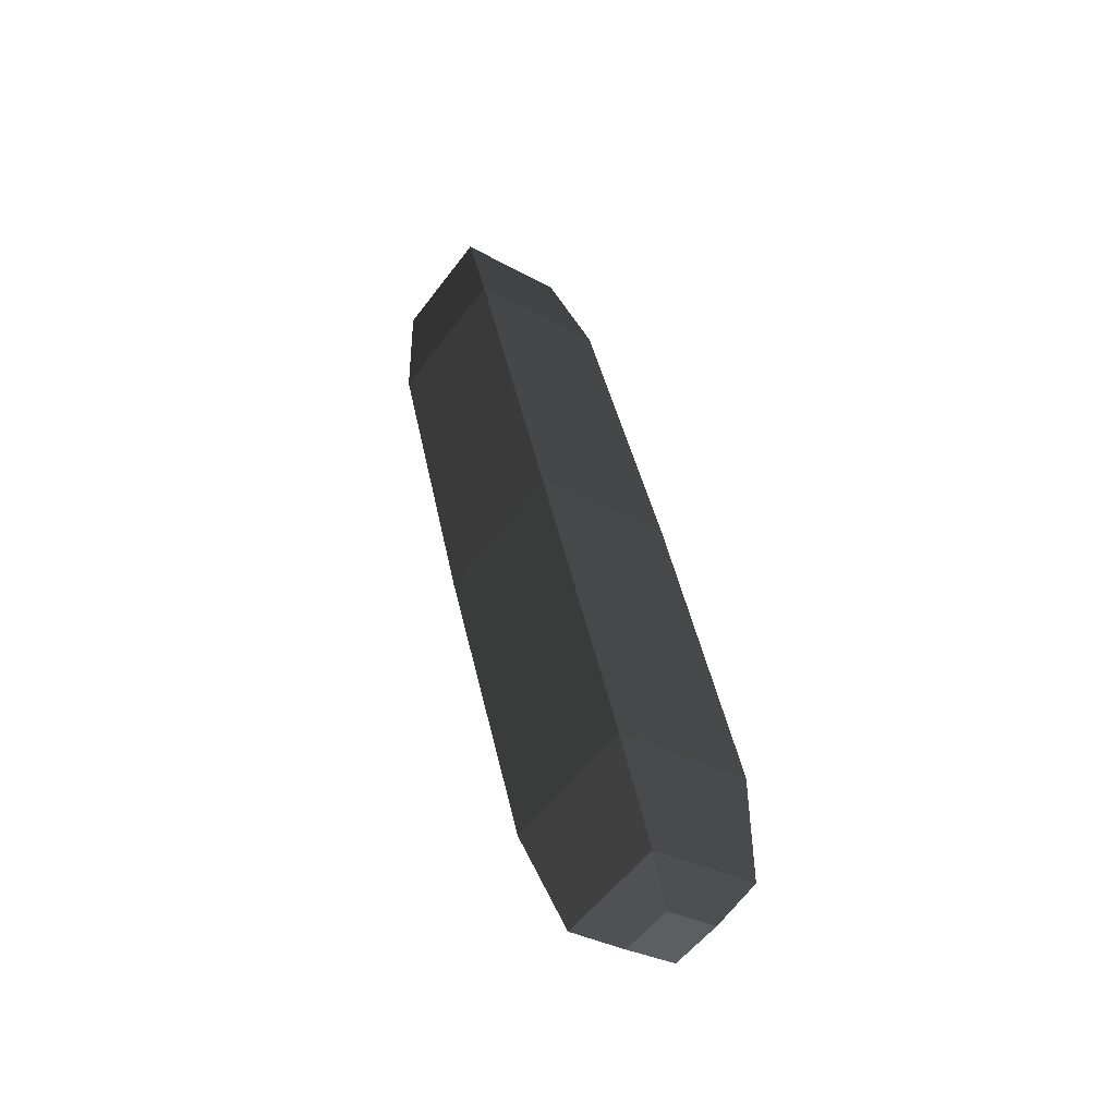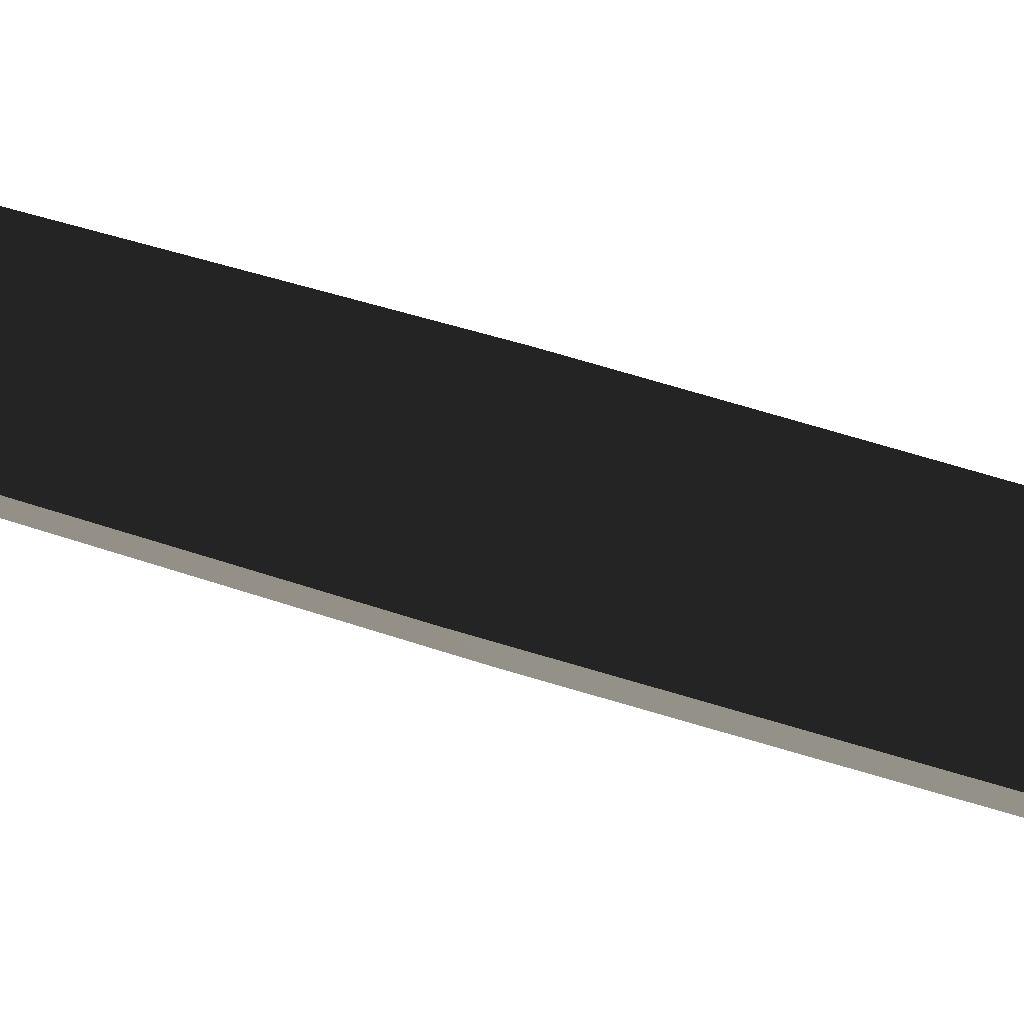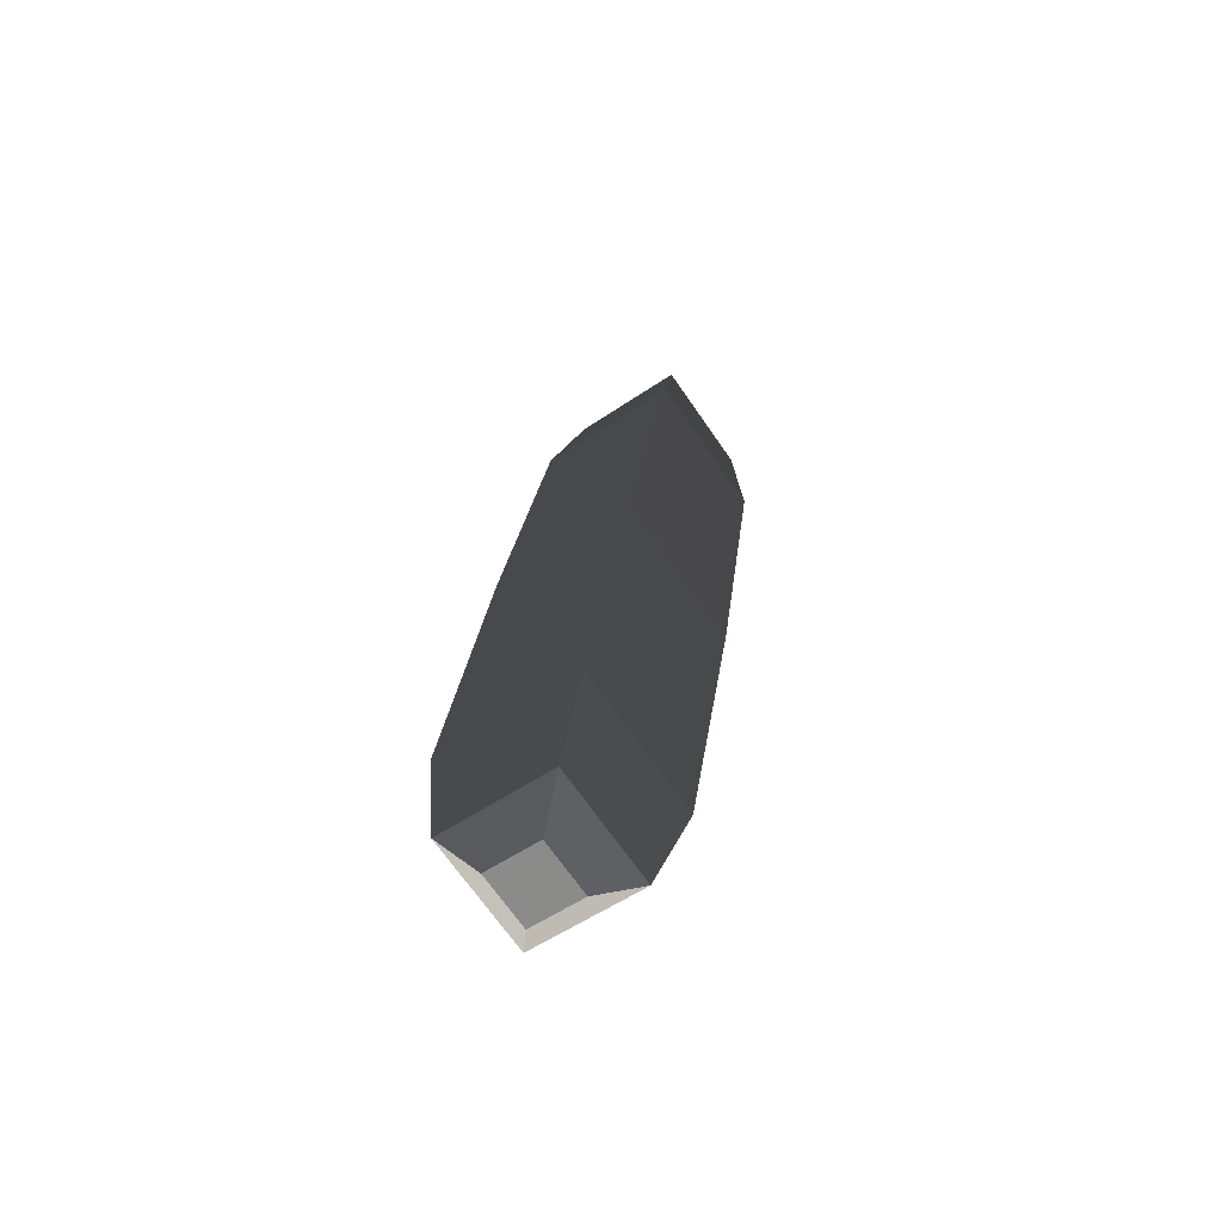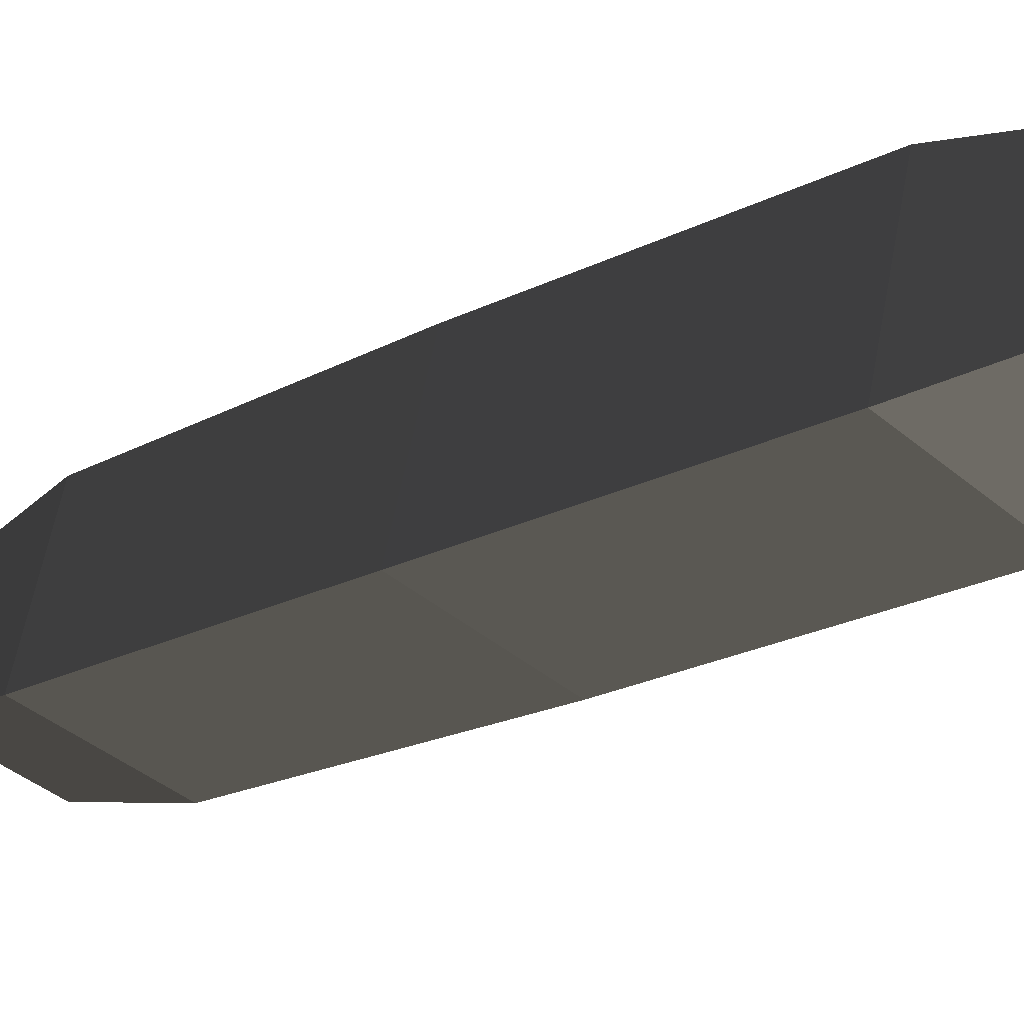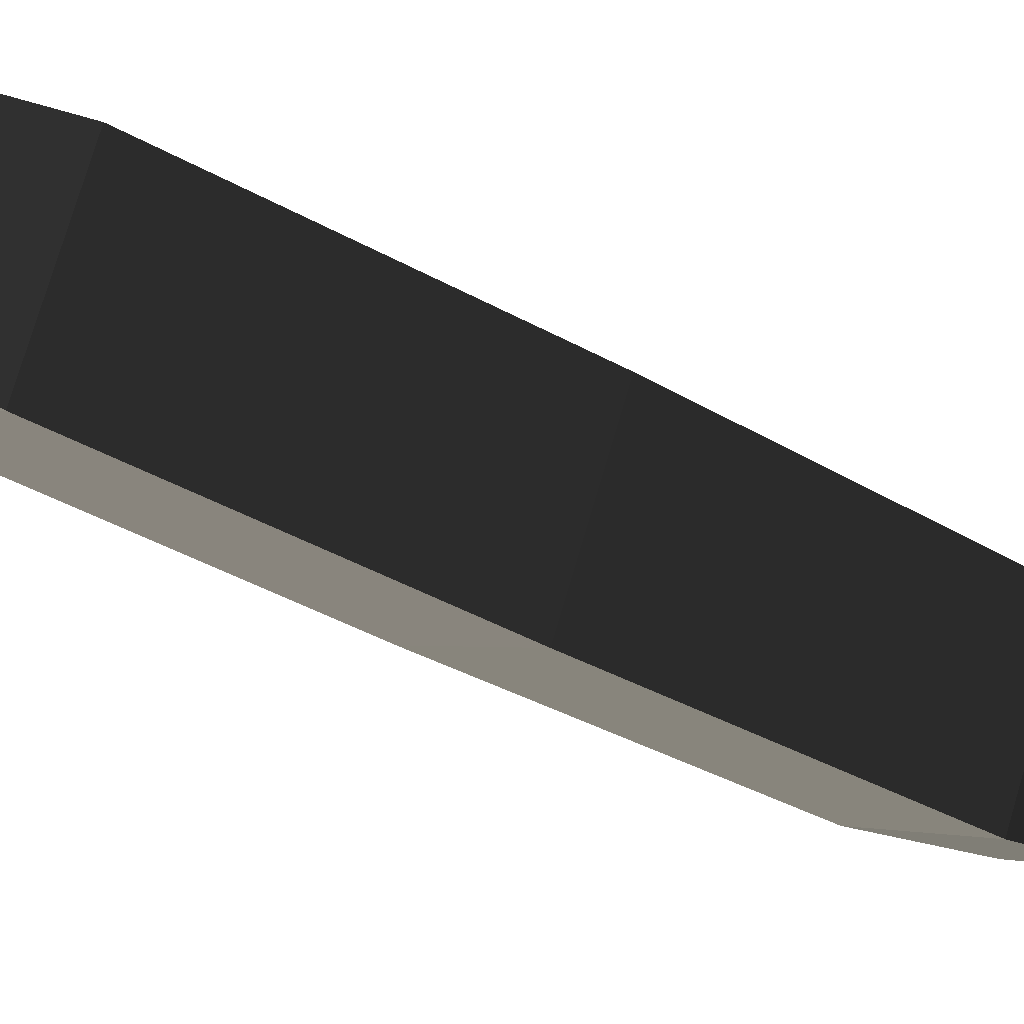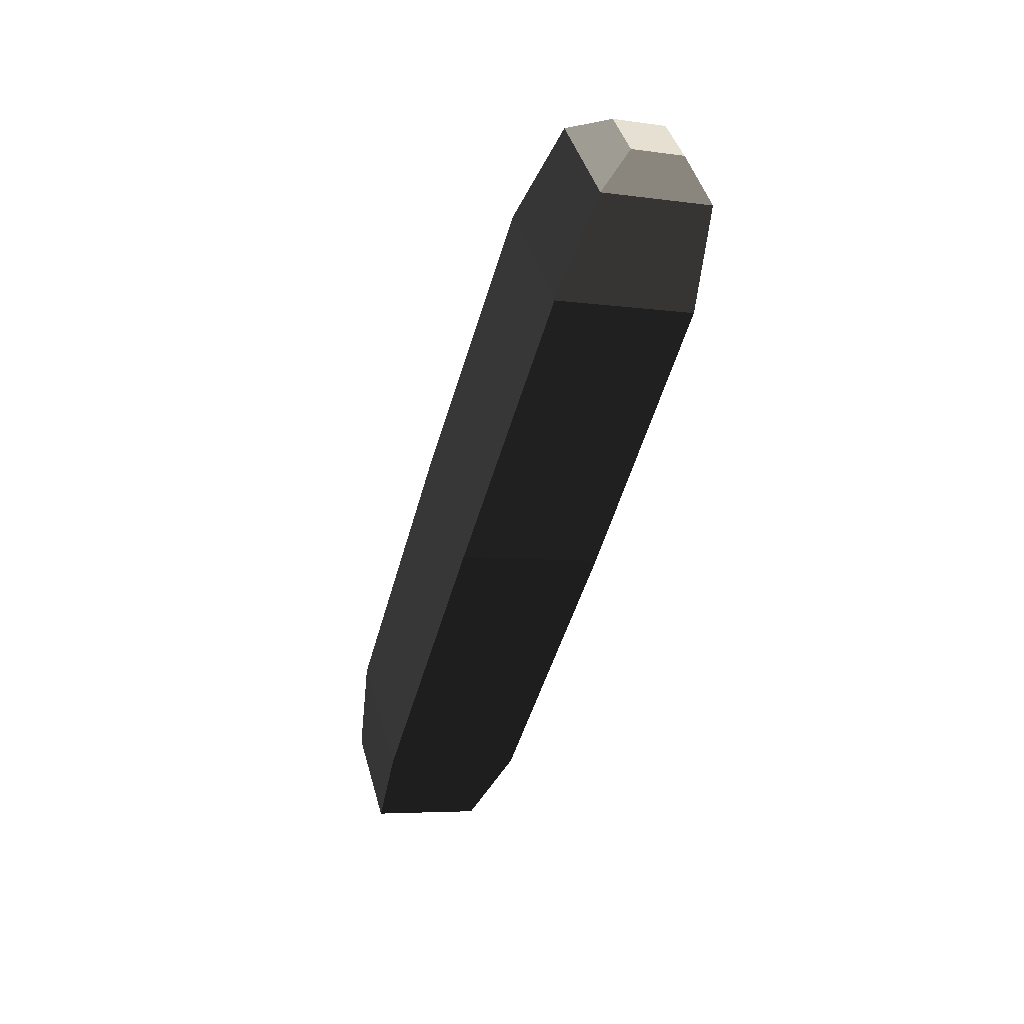
<metadata>
{"format":"obj","ext":"obj","renderer":"f3d","projection":"perspective","resolution":1024,"background":"white","views":[{"elev":-60.0,"azim":-129.4,"up":"+Z"},{"elev":-13.3,"azim":95.2,"up":"+Y"},{"elev":-47.9,"azim":32.3,"up":"+Z"},{"elev":-44.4,"azim":129.7,"up":"+Y"},{"elev":-5.2,"azim":52.7,"up":"+Y"},{"elev":47.2,"azim":71.7,"up":"+Z"}]}
</metadata>
<code>
o ../rami/model/right_hand_cp_3_joint
v -6.859e-06 -0.0001789 -0.0004596
v -1.908e-05 -0.0001683 -0.0004014
v 5.995e-05 -0.0001725 -0.0003955
v 5.539e-05 -0.0001823 -0.000455
v -2.748e-05 2.384e-05 -3.515e-05
v -3.204e-05 1.411e-05 -9.46e-05
v 4.7e-05 9.815e-06 -8.871e-05
v 3.478e-05 2.046e-05 -3.051e-05
v -1.335e-05 1.264e-05 -1.294e-05
v 1.64e-05 1.102e-05 -1.073e-05
v 1.418e-05 -1.737e-05 -1.676e-06
v -1.557e-05 -1.575e-05 -3.894e-06
v -2.22e-06 -0.0001195 -0.0004786
v -1.319e-05 -9.284e-05 -0.0004255
v 4.349e-05 -0.0001427 -0.0004862
v 1.373e-05 -0.0001411 -0.0004884
v 1.152e-05 -0.0001695 -0.0004794
v 4.127e-05 -0.0001711 -0.0004772
v 4.111e-05 -6.56e-05 -6.467e-05
v 3.014e-05 -3.894e-05 -1.157e-05
v -3.793e-05 -6.13e-05 -7.056e-05
v -3.212e-05 -3.556e-05 -1.621e-05
v 6.003e-05 -0.0001229 -0.0004739
v 6.584e-05 -9.714e-05 -0.0004196
v 5.167e-05 -0.0001203 -0.0002296
v -2.983e-05 -0.0001159 -0.0002357
v 5.774e-05 -4.255e-05 -0.0002544
v -2.375e-05 -3.812e-05 -0.0002605
f 1 2 3
f 4 1 3
f 5 6 7
f 7 8 5
f 9 10 11
f 11 12 9
f 13 14 2
f 2 1 13
f 15 16 17
f 17 18 15
f 8 7 19
f 19 20 8
f 21 22 20
f 20 19 21
f 14 13 23
f 23 24 14
f 6 5 22
f 22 21 6
f 24 23 4
f 4 3 24
f 21 19 25
f 25 26 21
f 14 24 27
f 27 28 14
f 6 21 26
f 26 28 6
f 24 3 25
f 25 27 24
f 25 3 2
f 2 26 25
f 27 7 6
f 6 28 27
f 26 2 14
f 14 28 26
f 25 19 7
f 7 27 25
f 5 8 10
f 10 9 5
f 8 20 11
f 11 10 8
f 20 22 12
f 12 11 20
f 22 5 9
f 9 12 22
f 23 13 16
f 16 15 23
f 13 1 17
f 17 16 13
f 1 4 18
f 17 1 18
f 4 23 15
f 15 18 4

</code>
